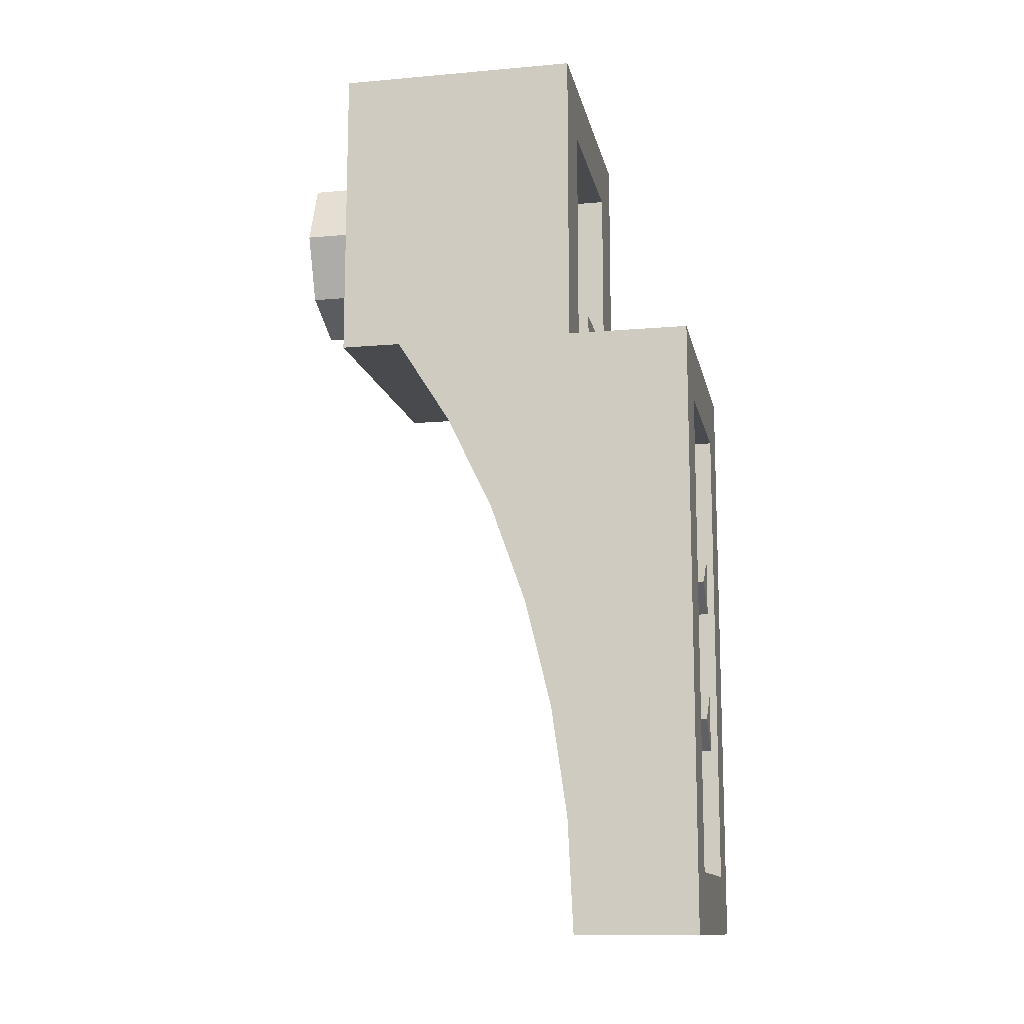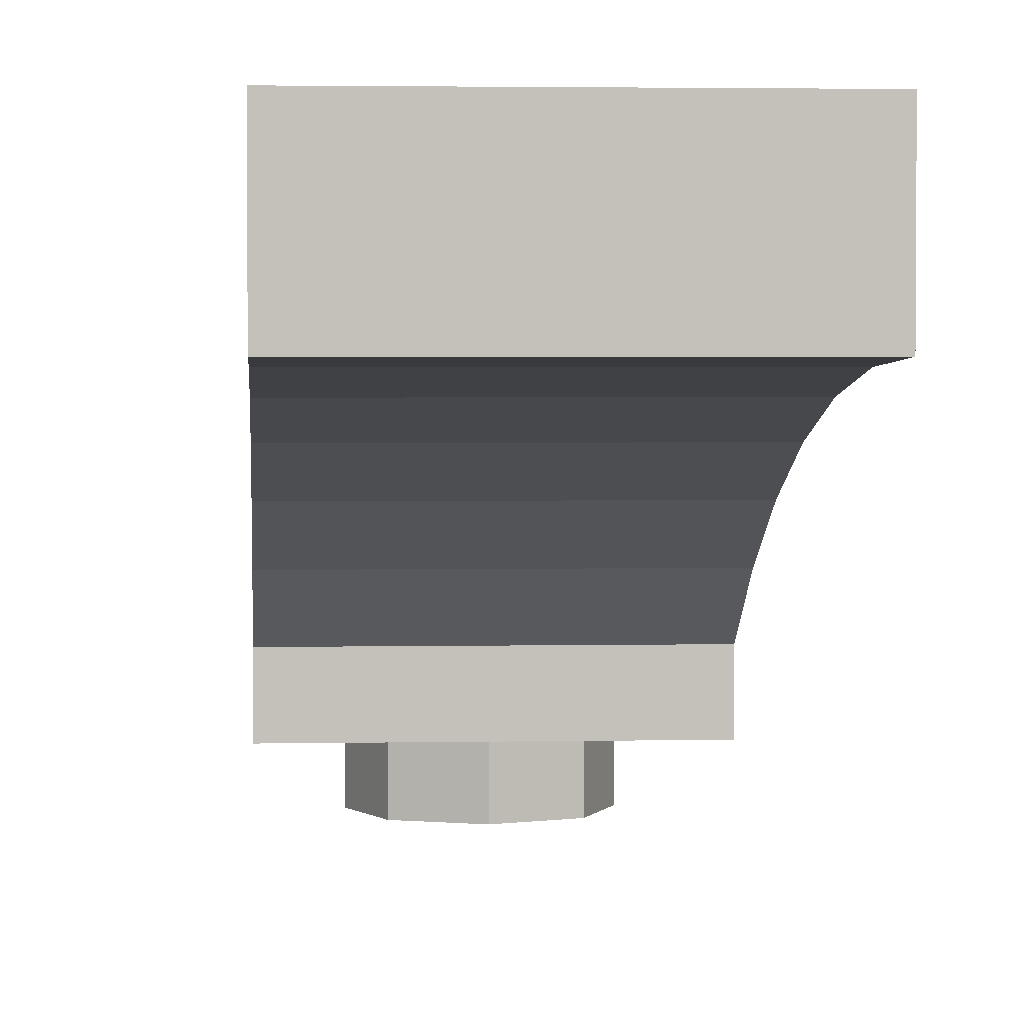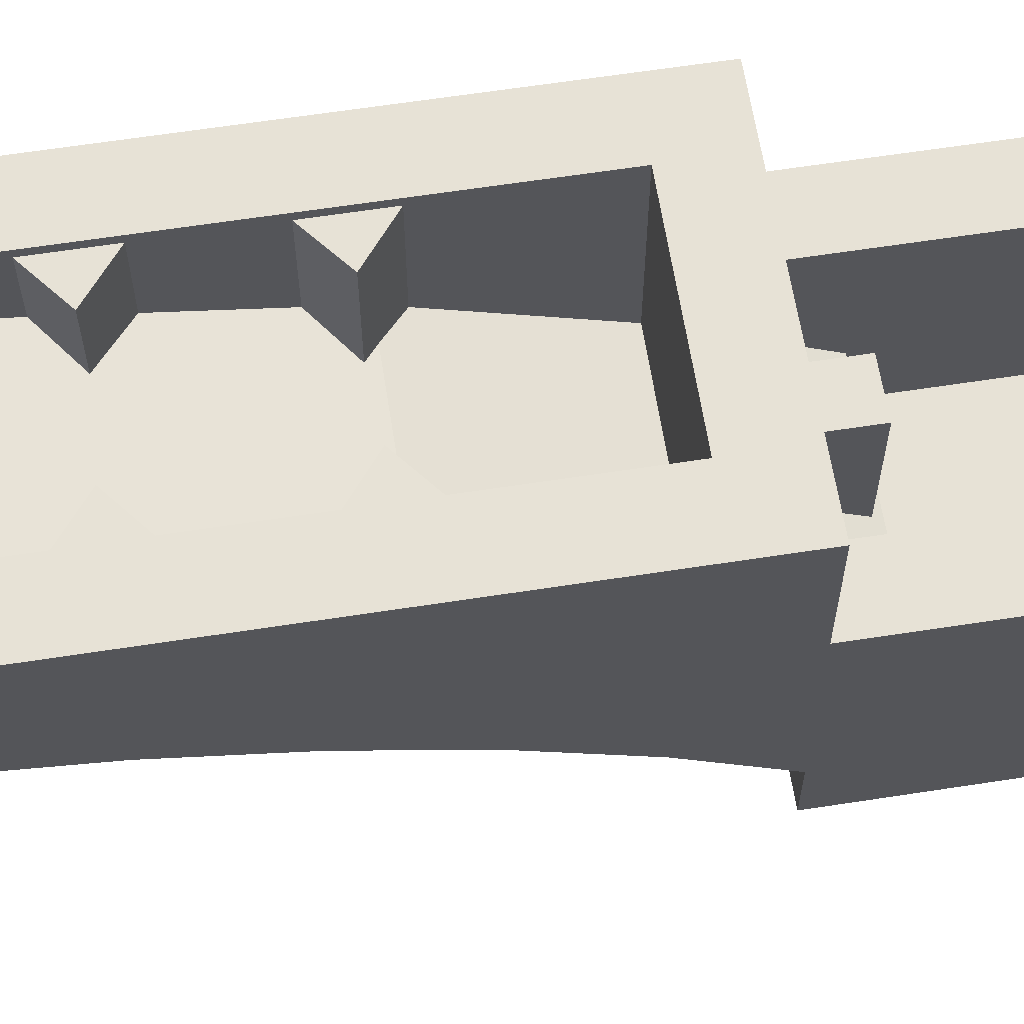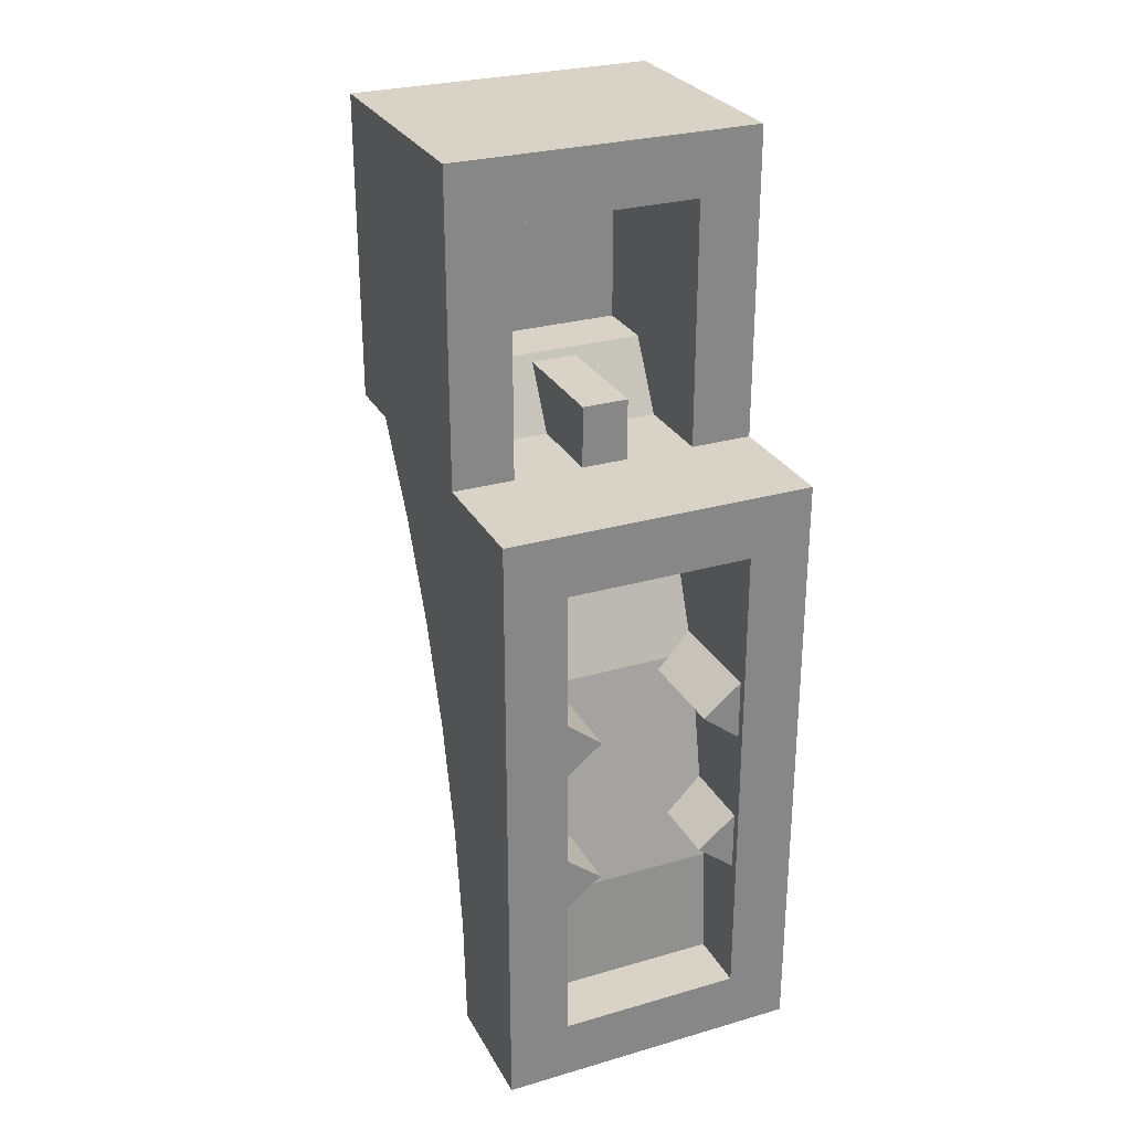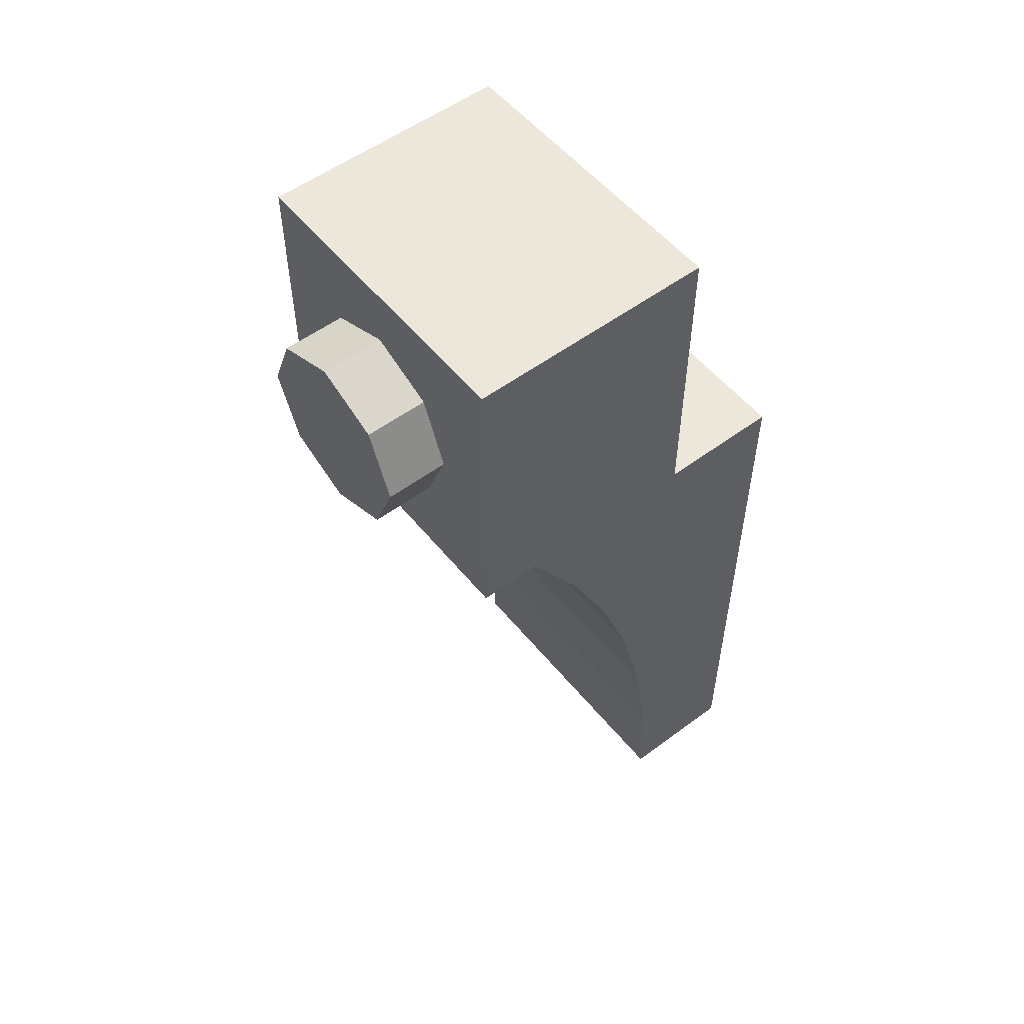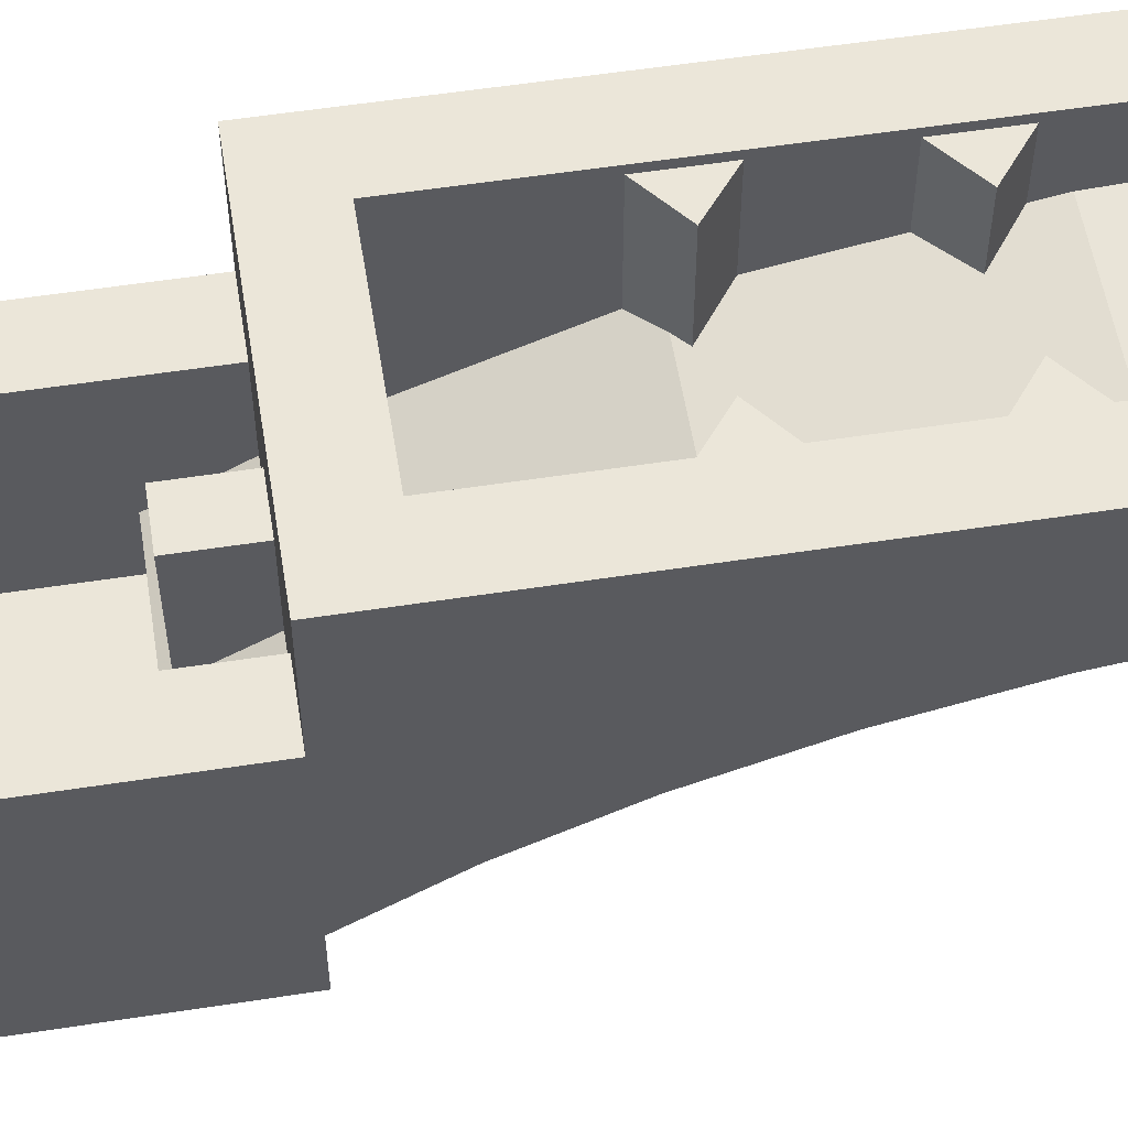
<metadata>
{"format":"obj","ext":"obj","renderer":"f3d","projection":"perspective","resolution":1024,"background":"white","views":[{"elev":-12.8,"azim":101.4,"up":"+Z"},{"elev":2.6,"azim":175.9,"up":"+Y"},{"elev":63.2,"azim":-98.9,"up":"+Y"},{"elev":28.0,"azim":156.3,"up":"+Z"},{"elev":54.1,"azim":51.7,"up":"+Z"},{"elev":56.1,"azim":80.8,"up":"+Y"}]}
</metadata>
<code>
v -0.5 1.2 -2.5
v -0.3 1.2 -2.3
v 0.3 1.2 -2.3
v 0.5 1.2 -2.5
v 0.5 1.2 -2.5
v 0.3 1.2 -2.3
v 0.3 1.2 -0.7
v 0.5 1.2 -0.5
v 0.5 1.2 -0.5
v 0.3 1.2 -0.7
v -0.3 1.2 -0.7
v -0.5 1.2 -0.5
v -0.5 1.2 -0.5
v -0.3 1.2 -0.7
v -0.3 1.2 -2.3
v -0.5 1.2 -2.5
v 0.3 1 -2.3
v 0.3 1.2 -2.3
v -0.3 1.2 -2.3
v -0.3 1 -2.3
v -0.3 0.6325 -0.7
v -0.3 1.2 -0.7
v 0.3 1.2 -0.7
v 0.3 0.6325 -0.7
v -0.3 0.98 -1.931
v -0.3 1 -2.3
v -0.3 1.2 -2.3
v -0.3 1.2 -0.7
v -0.3 0.8415 -1.218
v -0.3 0.98 -1.931
v -0.3 1.2 -0.7
v -0.3 0.8415 -1.218
v -0.3 1.2 -0.7
v -0.3 0.6325 -0.7
v 0.3 1.2 -2.3
v 0.3 1 -2.3
v 0.3 0.98 -1.931
v 0.3 1.2 -0.7
v 0.3 0.8415 -1.218
v 0.3 1.2 -0.7
v 0.3 0.98 -1.931
v 0.3 1.2 -0.7
v 0.3 0.8415 -1.218
v 0.3 0.6325 -0.7
v -0.3 0.6325 -0.7
v 0.3 0.6325 -0.7
v 0.3 0.8415 -1.218
v -0.3 0.8415 -1.218
v -0.3 0.8415 -1.218
v 0.3 0.8415 -1.218
v 0.3 0.98 -1.931
v -0.3 0.98 -1.931
v -0.3 0.98 -1.931
v 0.3 0.98 -1.931
v 0.3 1 -2.3
v -0.3 1 -2.3
v -0.3 1.175 -1.35
v -0.175 1.175 -1.25
v -0.175 0.8 -1.25
v -0.3 0.8 -1.35
v -0.175 1.175 -1.25
v -0.3 1.175 -1.15
v -0.3 0.8 -1.15
v -0.175 0.8 -1.25
v -0.175 1.175 -1.25
v -0.3 1.175 -1.35
v -0.3 1.175 -1.15
v 0.3 1.175 -1.15
v 0.175 1.175 -1.25
v 0.175 0.8 -1.25
v 0.3 0.8 -1.15
v 0.175 1.175 -1.25
v 0.3 1.175 -1.35
v 0.3 0.8 -1.35
v 0.175 0.8 -1.25
v 0.175 1.175 -1.25
v 0.3 1.175 -1.15
v 0.3 1.175 -1.35
v -0.3 1.175 -1.85
v -0.175 1.175 -1.75
v -0.175 0.9 -1.75
v -0.3 0.9 -1.85
v -0.175 1.175 -1.75
v -0.3 1.175 -1.65
v -0.3 0.9 -1.65
v -0.175 0.9 -1.75
v -0.175 1.175 -1.75
v -0.3 1.175 -1.85
v -0.3 1.175 -1.65
v 0.3 1.175 -1.65
v 0.175 1.175 -1.75
v 0.175 0.9 -1.75
v 0.3 0.9 -1.65
v 0.175 1.175 -1.75
v 0.3 1.175 -1.85
v 0.3 0.9 -1.85
v 0.175 0.9 -1.75
v 0.175 1.175 -1.75
v 0.3 1.175 -1.65
v 0.3 1.175 -1.85
v -0.5 0.8 -0.5
v -0.3 0.8 -0.5
v -0.5 1.2 -0.5
v 0.3 0.8 -0.5
v 0.5 0.8 -0.5
v 0.5 1.2 -0.5
v 0.3 0.8 -0.5
v 0.5 1.2 -0.5
v -0.5 1.2 -0.5
v -0.3 0.8 -0.5
v 0.5 0.8 0.5
v 0.5 0.8 -0.5
v 0.3 0.8 -0.5
v 0.3 0.8 0.3
v 0.5 0.8 0.5
v 0.3 0.8 0.3
v -0.3 0.8 0.3
v -0.5 0.8 0.5
v -0.5 0.8 0.5
v -0.3 0.8 0.3
v -0.3 0.8 -0.5
v -0.5 0.8 -0.5
v -0.3 0.524 -0.5
v 0.3 0.524 -0.5
v 0.3 0.8 -0.5
v -0.3 0.8 -0.5
v -0.3 0.397 -0.275
v 0.3 0.397 -0.275
v 0.3 0.524 -0.5
v -0.3 0.524 -0.5
v 0.3 0.2 -0.275
v 0.3 0.397 -0.275
v -0.3 0.397 -0.275
v -0.3 0.2 -0.275
v -0.3 0.2 0.3
v 0.3 0.2 0.3
v 0.3 0.2 -0.275
v -0.3 0.2 -0.275
v 0.3 0.8 0.3
v 0.3 0.2 0.3
v -0.3 0.2 0.3
v -0.3 0.8 0.3
v 0.3 0.8 -0.5
v 0.3 0.524 -0.5
v 0.3 0.397 -0.275
v 0.3 0.8 0.3
v 0.3 0.2 0.3
v 0.3 0.8 0.3
v 0.3 0.397 -0.275
v 0.3 0.2 -0.275
v -0.3 0.2 0.3
v -0.3 0.2 -0.275
v -0.3 0.397 -0.275
v -0.3 0.8 0.3
v -0.3 0.524 -0.5
v -0.3 0.8 -0.5
v -0.3 0.8 0.3
v -0.3 0.397 -0.275
v -0.075 0.8 -0.3
v -0.075 0.4 -0.3
v 0.075 0.4 -0.3
v 0.075 0.8 -0.3
v 0.075 0.8 -0.3
v 0.075 0.4 -0.3
v 0.075 0.4 -0.5
v 0.075 0.8 -0.5
v -0.075 0.4 -0.3
v -0.075 0.8 -0.3
v -0.075 0.8 -0.5
v -0.075 0.4 -0.5
v -0.075 0.8 -0.3
v 0.075 0.8 -0.3
v 0.075 0.8 -0.5
v -0.075 0.8 -0.5
v -0.5 0.8 -2.5
v -0.5 1.2 -2.5
v 0.5 1.2 -2.5
v 0.5 0.8 -2.5
v 0.5 0.7826 -2.131
v 0.5 0.8 -2.5
v 0.5 1.2 -2.5
v 0.5 1.2 -0.5
v 0.5 0.7302 -1.768
v 0.5 0.7826 -2.131
v 0.5 1.2 -0.5
v 0.5 0.7302 -1.768
v 0.5 1.2 -0.5
v 0.5 0.6441 -1.418
v 0.5 0.8 -0.5
v 0.5 0.5255 -1.086
v 0.5 0.6441 -1.418
v 0.5 1.2 -0.5
v 0.5 0.5255 -1.086
v 0.5 0.8 -0.5
v 0.5 0.3766 -0.7782
v 0.5 0 0.5
v 0.5 0 -0.5
v 0.5 0.2 -0.5
v 0.5 0.8 0.5
v 0.5 0.3766 -0.7782
v 0.5 0.8 -0.5
v 0.5 0.8 0.5
v 0.5 0.2 -0.5
v -0.5 1.2 -2.5
v -0.5 0.8 -2.5
v -0.5 0.7826 -2.131
v -0.5 1.2 -0.5
v -0.5 0.7826 -2.131
v -0.5 0.7302 -1.768
v -0.5 1.2 -0.5
v -0.5 1.2 -0.5
v -0.5 0.7302 -1.768
v -0.5 0.6441 -1.418
v -0.5 0.6441 -1.418
v -0.5 0.5255 -1.086
v -0.5 0.8 -0.5
v -0.5 1.2 -0.5
v -0.5 0.8 -0.5
v -0.5 0.5255 -1.086
v -0.5 0.3766 -0.7782
v -0.5 0.2 -0.5
v -0.5 0 -0.5
v -0.5 0 0.5
v -0.5 0.8 0.5
v -0.5 0.8 0.5
v -0.5 0.8 -0.5
v -0.5 0.3766 -0.7782
v -0.5 0.2 -0.5
v -0.5 0.2 -0.5
v 0.5 0.2 -0.5
v 0.5 0 -0.5
v -0.5 0 -0.5
v -0.5 0 0.5
v 0.5 0 0.5
v 0.5 0 -0.5
v -0.5 0 -0.5
v 0.5 0.8 0.5
v 0.5 0 0.5
v -0.5 0 0.5
v -0.5 0.8 0.5
v -0.5 0.3766 -0.7782
v 0.5 0.3766 -0.7782
v 0.5 0.2 -0.5
v -0.5 0.2 -0.5
v -0.5 0.5255 -1.086
v 0.5 0.5255 -1.086
v 0.5 0.3766 -0.7782
v -0.5 0.3766 -0.7782
v -0.5 0.6441 -1.418
v 0.5 0.6441 -1.418
v 0.5 0.5255 -1.086
v -0.5 0.5255 -1.086
v -0.5 0.7302 -1.768
v 0.5 0.7302 -1.768
v 0.5 0.6441 -1.418
v -0.5 0.6441 -1.418
v -0.5 0.7826 -2.131
v 0.5 0.7826 -2.131
v 0.5 0.7302 -1.768
v -0.5 0.7302 -1.768
v -0.5 0.8 -2.5
v 0.5 0.8 -2.5
v 0.5 0.7826 -2.131
v -0.5 0.7826 -2.131
v 0.2121 0 -0.2121
v 0 0 -0.3
v 0 -0.2 -0.3
v 0.2121 -0.2 -0.2121
v 0.3 0 0
v 0.2121 0 -0.2121
v 0.2121 -0.2 -0.2121
v 0.3 -0.2 0
v 0.2121 0 0.2121
v 0.3 0 0
v 0.3 -0.2 0
v 0.2121 -0.2 0.2121
v 0 0 0.3
v 0.2121 0 0.2121
v 0.2121 -0.2 0.2121
v 0 -0.2 0.3
v -0.2121 0 0.2121
v 0 0 0.3
v 0 -0.2 0.3
v -0.2121 -0.2 0.2121
v -0.3 0 0
v -0.2121 0 0.2121
v -0.2121 -0.2 0.2121
v -0.3 -0.2 0
v -0.2121 0 -0.2121
v -0.3 0 0
v -0.3 -0.2 0
v -0.2121 -0.2 -0.2121
v 0 0 -0.3
v -0.2121 0 -0.2121
v -0.2121 -0.2 -0.2121
v 0 -0.2 -0.3
v 0 -0.2 0
v 0 -0.2 -0.3
v 0.2121 -0.2 -0.2121
v 0 -0.2 0
v 0.2121 -0.2 -0.2121
v 0.3 -0.2 0
v 0 -0.2 0
v 0.3 -0.2 0
v 0.2121 -0.2 0.2121
v 0 -0.2 0
v 0.2121 -0.2 0.2121
v 0 -0.2 0.3
v 0 -0.2 0
v 0 -0.2 0.3
v -0.2121 -0.2 0.2121
v 0 -0.2 0
v -0.2121 -0.2 0.2121
v -0.3 -0.2 0
v 0 -0.2 0
v -0.3 -0.2 0
v -0.2121 -0.2 -0.2121
v 0 -0.2 0
v -0.2121 -0.2 -0.2121
v 0 -0.2 -0.3
g mesh5248728
f 1 2 3
f 3 4 1
f 5 6 7
f 7 8 5
f 9 10 11
f 11 12 9
f 13 14 15
f 15 16 13
g mesh5248732
f 17 18 19
f 19 20 17
g mesh5248734
f 21 22 23
f 23 24 21
f 25 26 27
f 27 28 25
f 29 30 31
f 32 33 34
f 35 36 37
f 37 38 35
f 39 40 41
f 42 43 44
g mesh5248736
f 45 46 47
f 47 48 45
g mesh5248738
f 49 50 51
f 51 52 49
g mesh5248740
f 53 54 55
f 55 56 53
g mesh5248743
f 57 58 59
f 59 60 57
f 61 62 63
f 63 64 61
f 65 66 67
g mesh5248744
f 68 69 70
f 70 71 68
f 72 73 74
f 74 75 72
f 76 77 78
g mesh5248745
f 79 80 81
f 81 82 79
f 83 84 85
f 85 86 83
f 87 88 89
g mesh5248746
f 90 91 92
f 92 93 90
f 94 95 96
f 96 97 94
f 98 99 100
g mesh5248747
f 101 102 103
f 104 105 106
f 107 108 109
f 109 110 107
f 111 112 113
f 113 114 111
f 115 116 117
f 117 118 115
f 119 120 121
f 121 122 119
g mesh5248751
f 123 124 125
f 125 126 123
g mesh5248753
f 127 128 129
f 129 130 127
g mesh5248755
f 131 132 133
f 133 134 131
g mesh5248757
f 135 136 137
f 137 138 135
g mesh5248758
f 139 140 141
f 141 142 139
f 143 144 145
f 145 146 143
f 147 148 149
f 149 150 147
f 151 152 153
f 153 154 151
f 155 156 157
f 157 158 155
g mesh5248760
f 159 160 161
f 161 162 159
g mesh5248761
f 163 164 165
f 165 166 163
g mesh5248762
f 167 168 169
f 169 170 167
g mesh5248763
f 171 172 173
f 173 174 171
g mesh5248767
f 175 176 177
f 177 178 175
f 179 180 181
f 181 182 179
f 183 184 185
f 186 187 188
f 189 190 191
f 191 192 189
f 193 194 195
f 196 197 198
f 198 199 196
f 200 201 202
f 202 203 200
g mesh5248769
f 204 205 206
f 206 207 204
f 208 209 210
f 211 212 213
f 214 215 216
f 216 217 214
f 218 219 220
f 221 222 223
f 223 224 221
f 225 226 227
f 227 228 225
g mesh5248771
f 229 230 231
f 231 232 229
g mesh5248773
f 233 235 234
f 235 233 236
g mesh5248774
f 237 239 238
f 239 237 240
g mesh5248779
f 241 242 243
f 243 244 241
f 245 246 247
f 247 248 245
f 249 250 251
f 251 252 249
f 253 254 255
f 255 256 253
f 257 258 259
f 259 260 257
f 261 262 263
f 263 264 261
g mesh5248785
f 265 267 266
f 267 265 268
f 269 271 270
f 271 269 272
f 273 275 274
f 275 273 276
f 277 279 278
f 279 277 280
f 281 283 282
f 283 281 284
f 285 287 286
f 287 285 288
f 289 291 290
f 291 289 292
f 293 295 294
f 295 293 296
g mesh5248787
f 297 298 299
f 300 301 302
f 303 304 305
f 306 307 308
f 309 310 311
f 312 313 314
f 315 316 317
f 318 319 320

</code>
